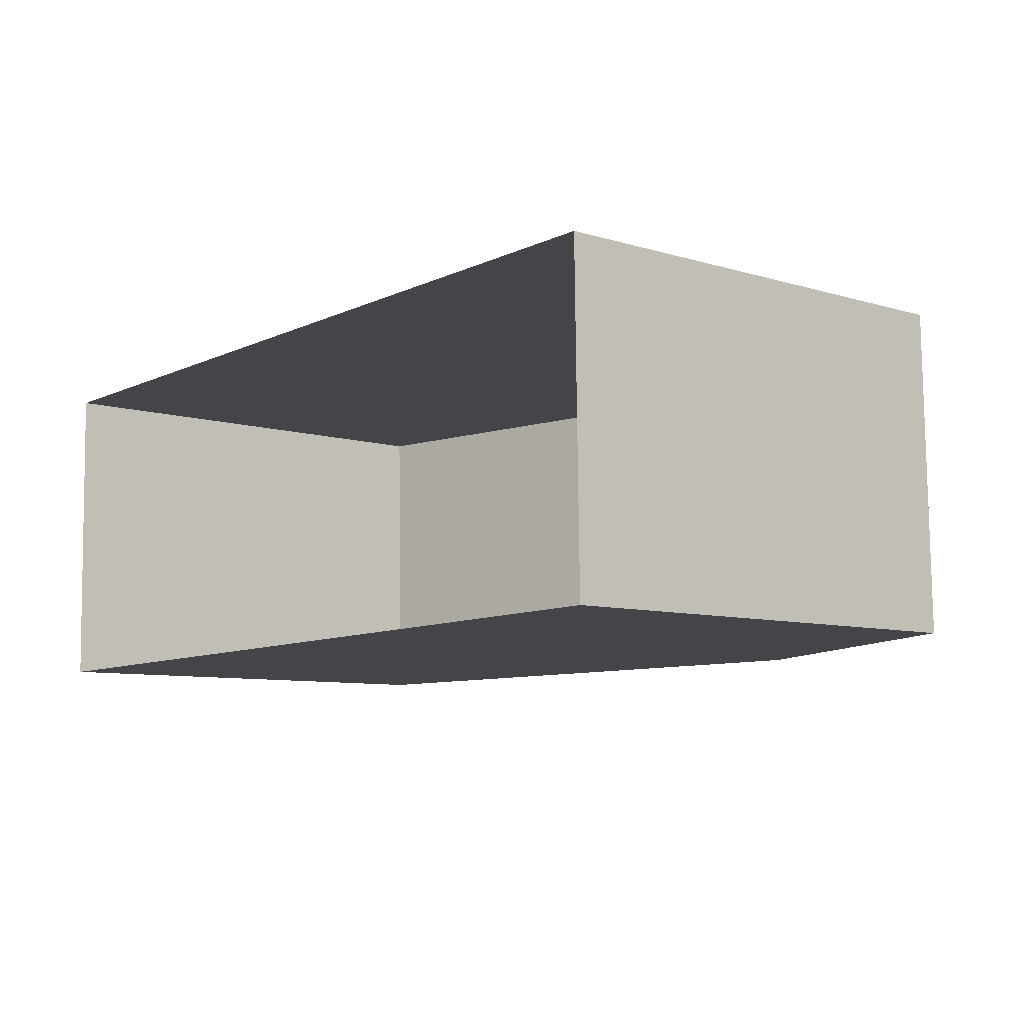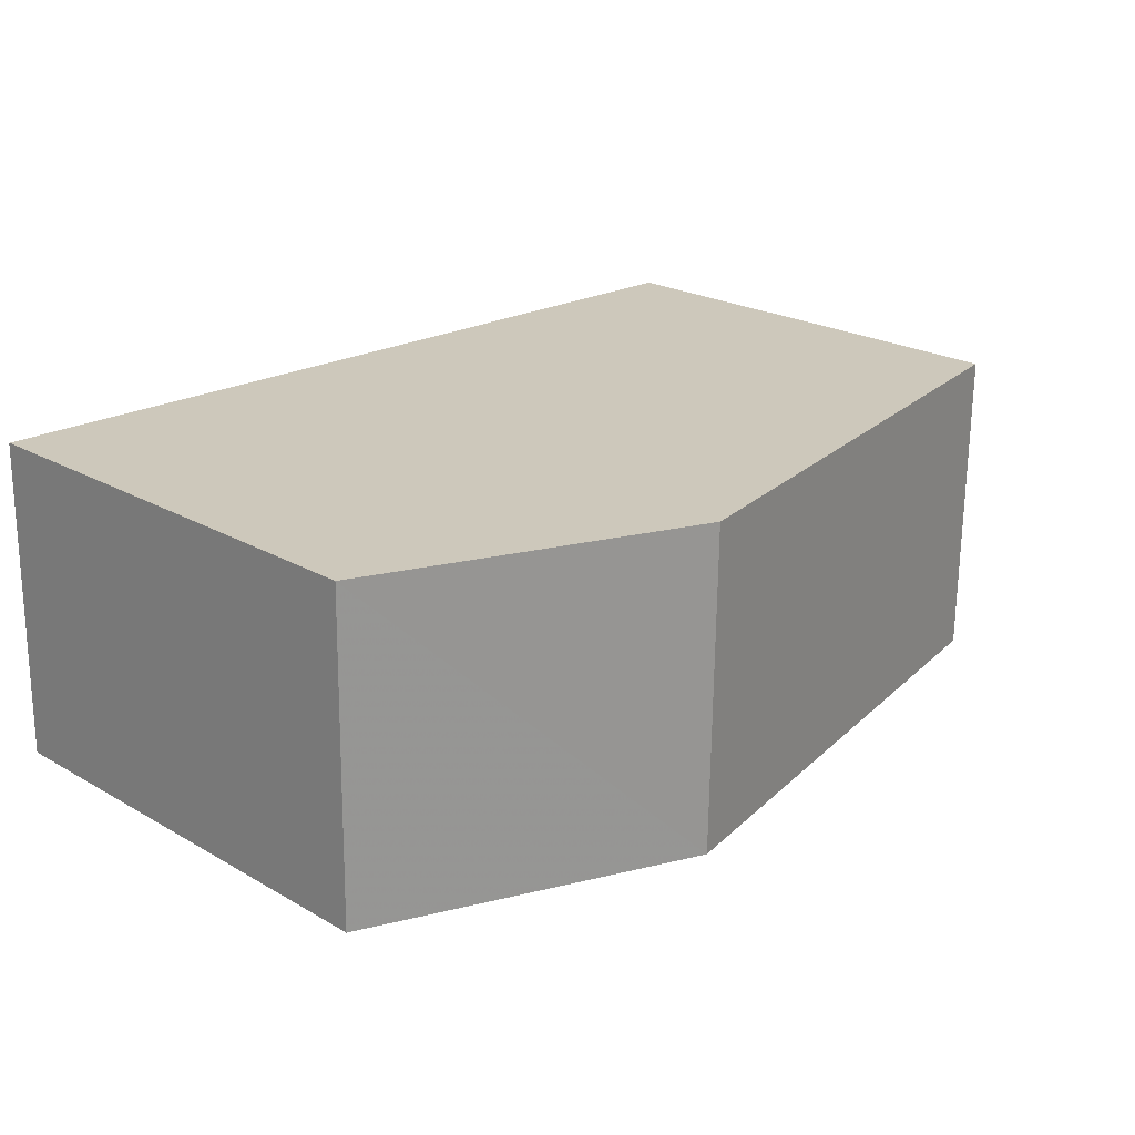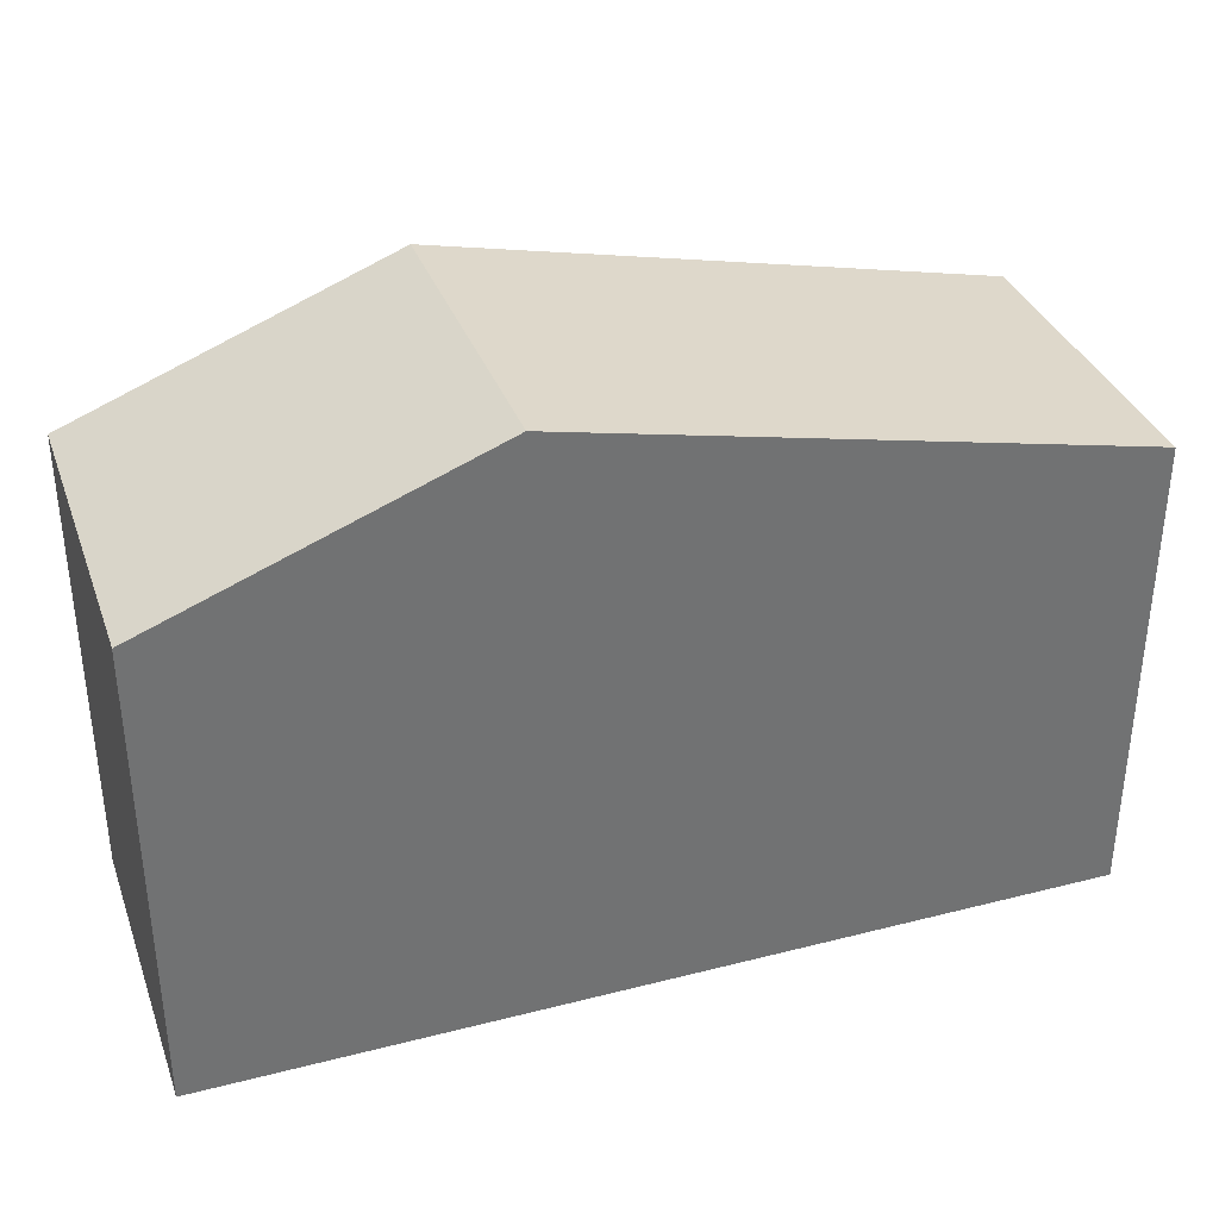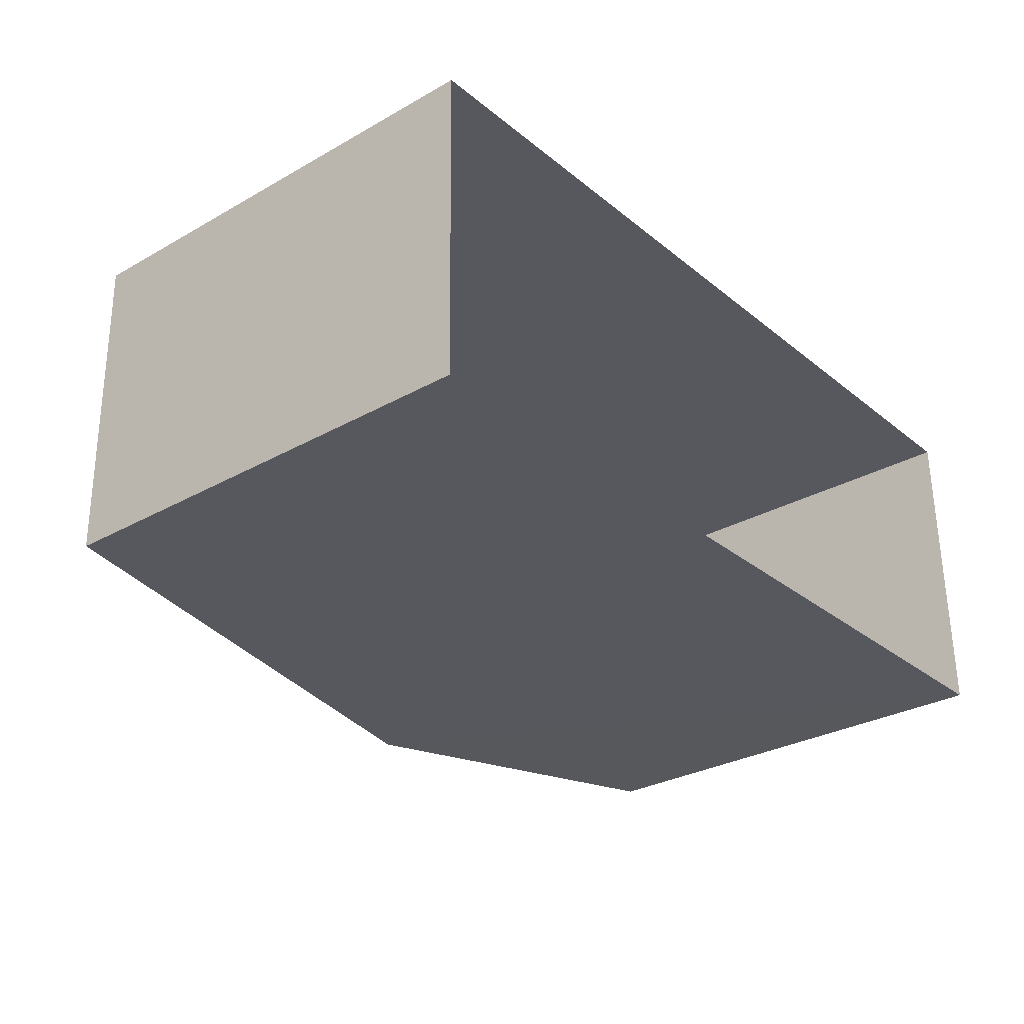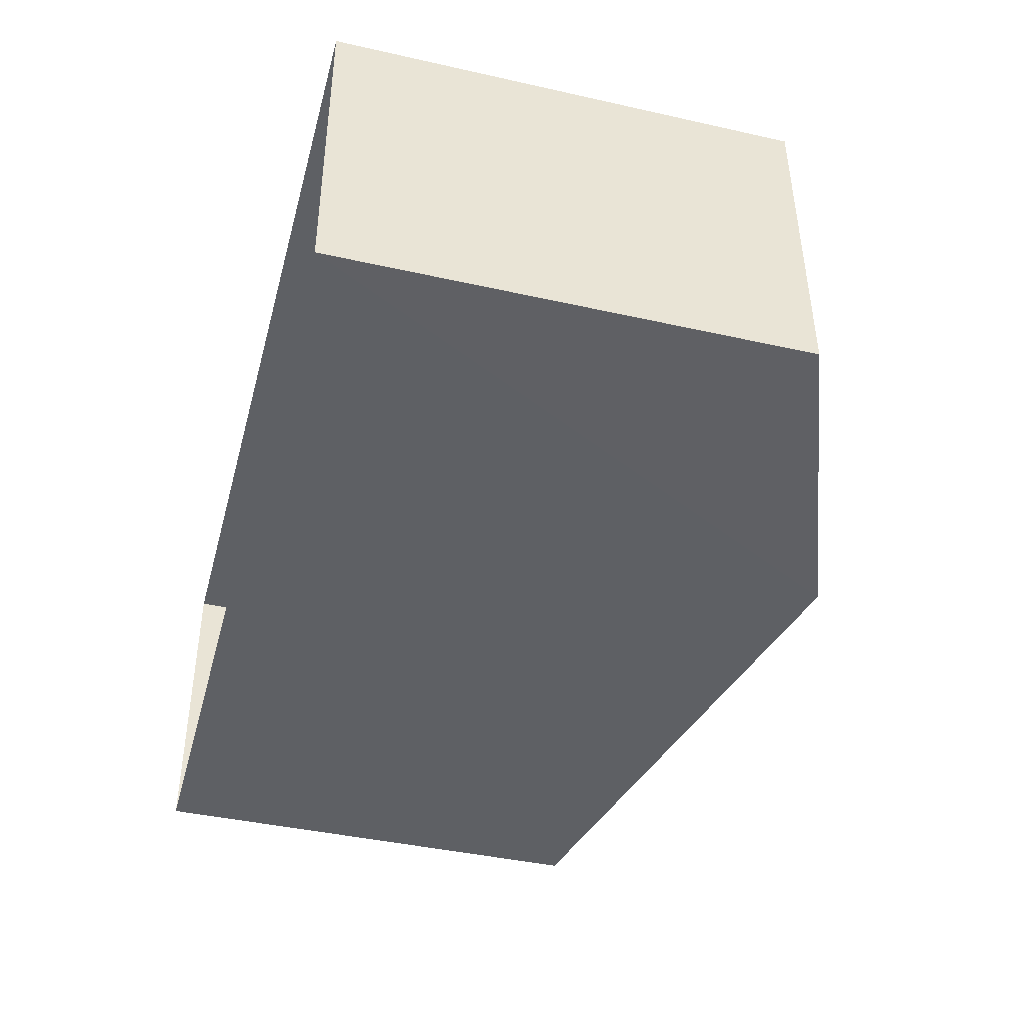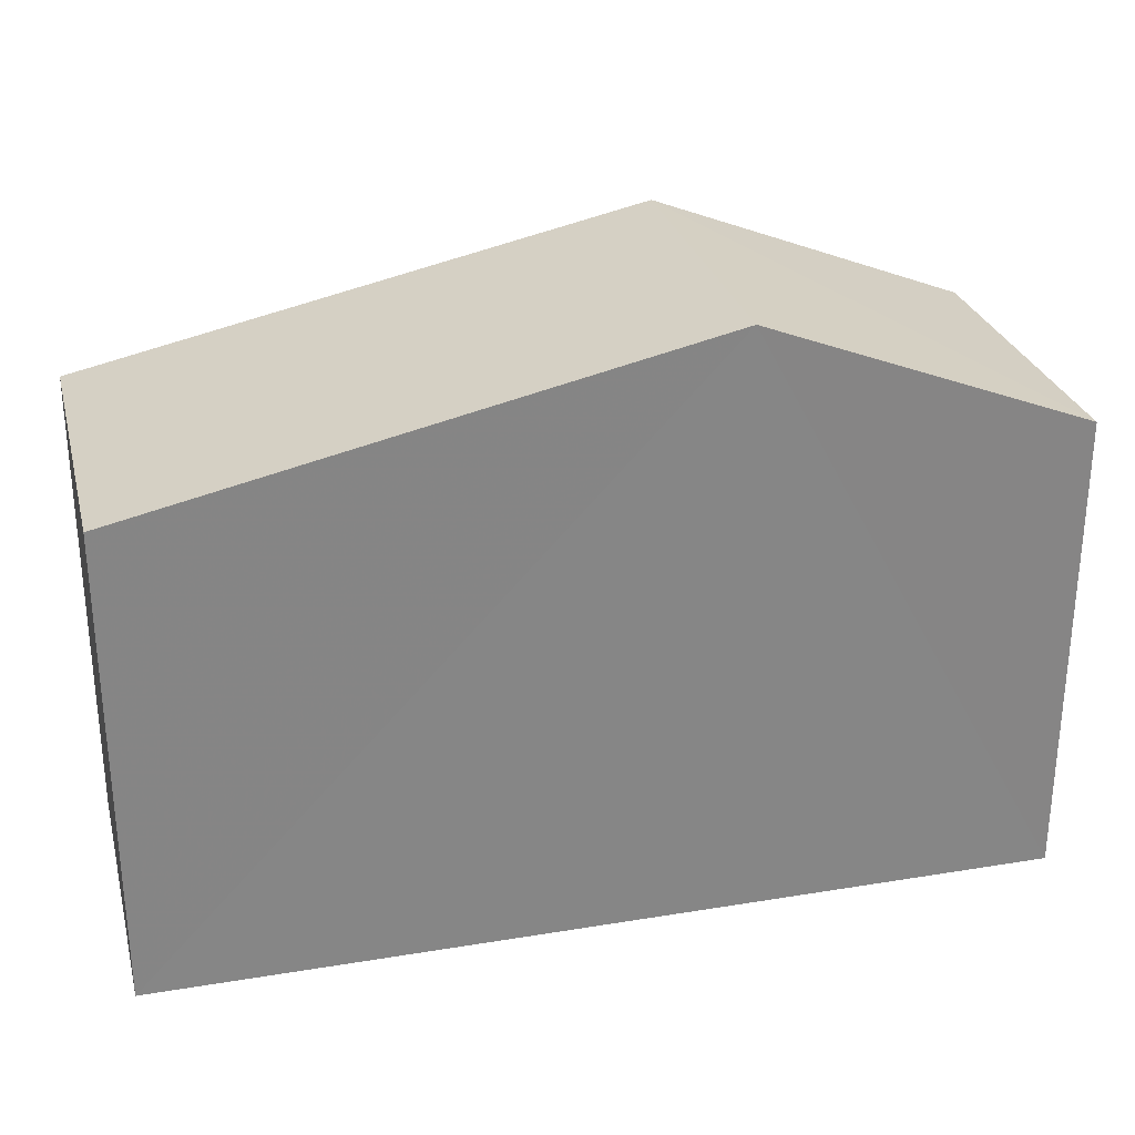
<metadata>
{"format":"obj","ext":"obj","renderer":"f3d","projection":"perspective","resolution":1024,"background":"white","views":[{"elev":-8.0,"azim":-129.8,"up":"+Y"},{"elev":22.6,"azim":-45.6,"up":"+Y"},{"elev":35.1,"azim":-19.8,"up":"+Z"},{"elev":-29.8,"azim":129.7,"up":"+Y"},{"elev":-41.9,"azim":-105.0,"up":"+Y"},{"elev":28.2,"azim":165.0,"up":"+Z"}]}
</metadata>
<code>
v -3.724e+05 -1.036e+05 31.71
v -3.725e+05 -1.036e+05 31.71
v -3.724e+05 -1.036e+05 31.71
v -3.725e+05 -1.036e+05 31.71
v -3.725e+05 -1.036e+05 38.25
v -3.725e+05 -1.036e+05 38.25
v -3.725e+05 -1.036e+05 39.98
v -3.725e+05 -1.036e+05 39.98
v -3.724e+05 -1.036e+05 38.25
v -3.724e+05 -1.036e+05 38.25
f 1 2 3
f 1 4 2
f 5 6 7
f 8 5 7
f 9 10 8
f 7 9 8
f 6 2 4
f 6 5 2
f 9 1 3
f 10 9 3
f 6 4 7
f 4 1 7
f 1 9 7
f 10 3 8
f 3 2 8
f 2 5 8

</code>
